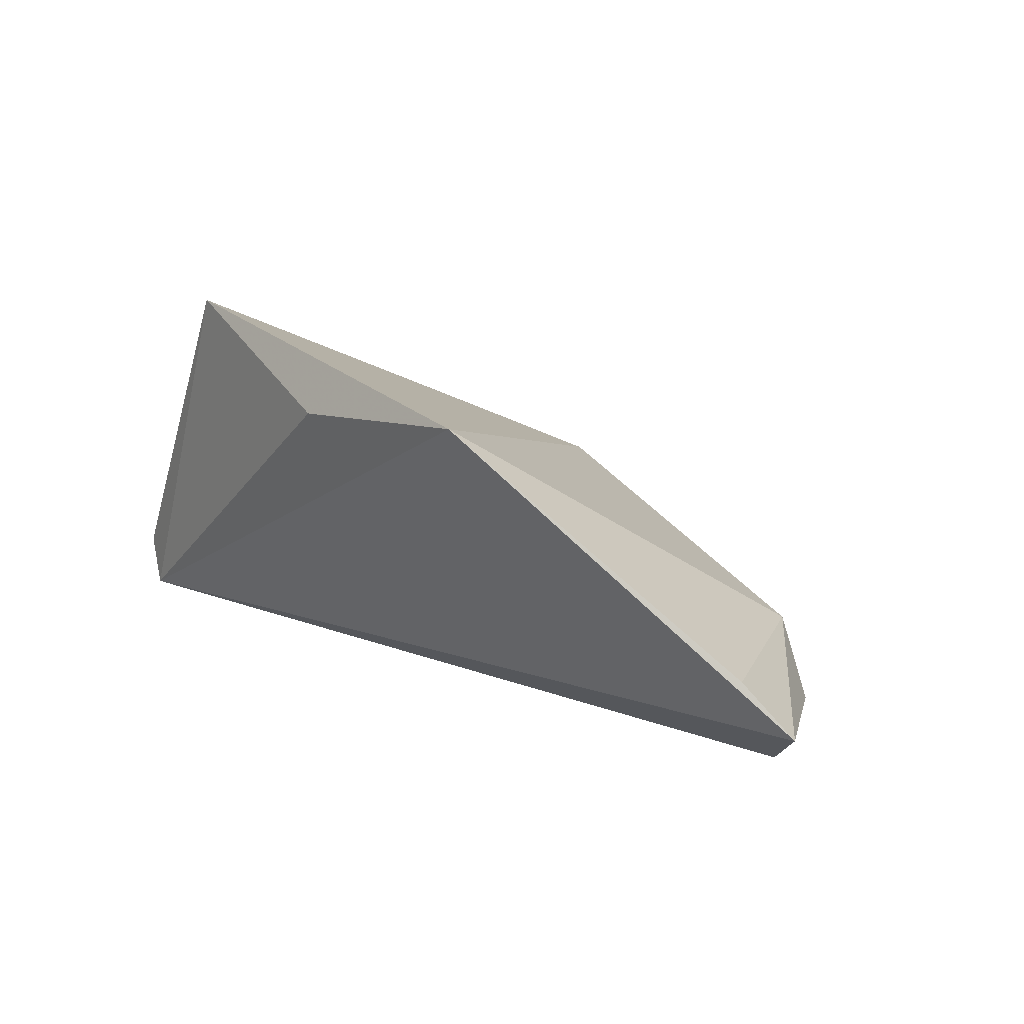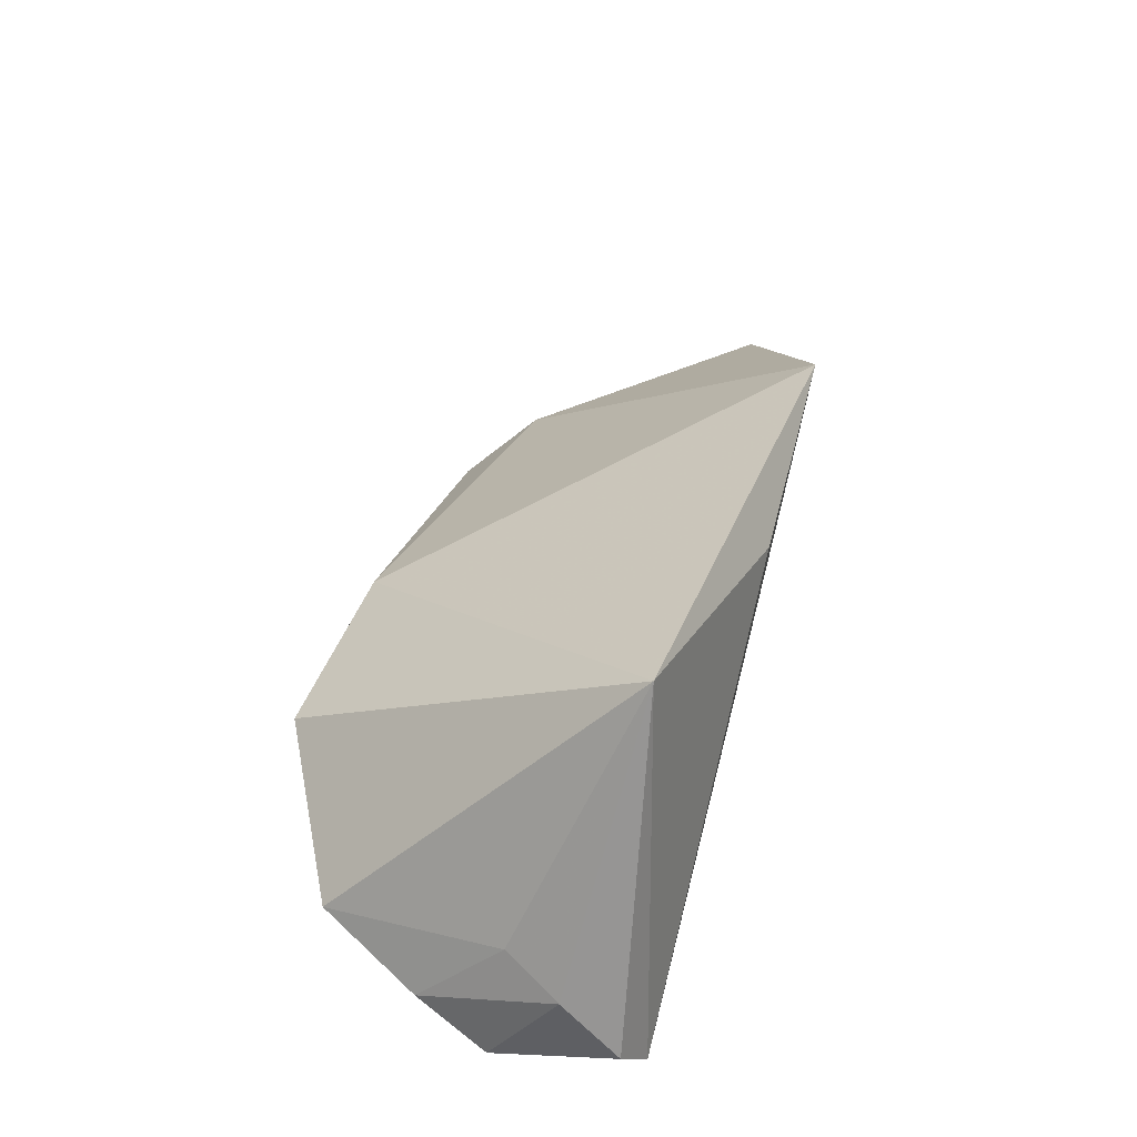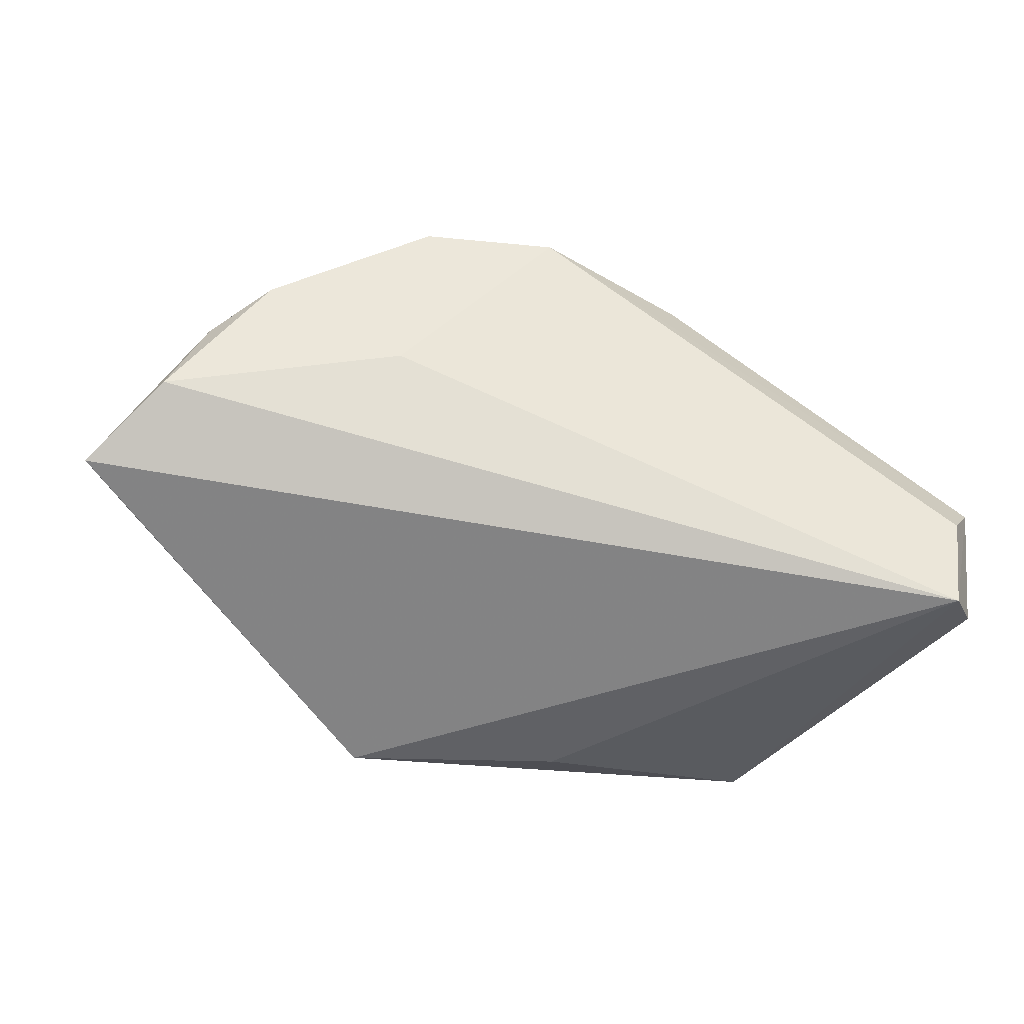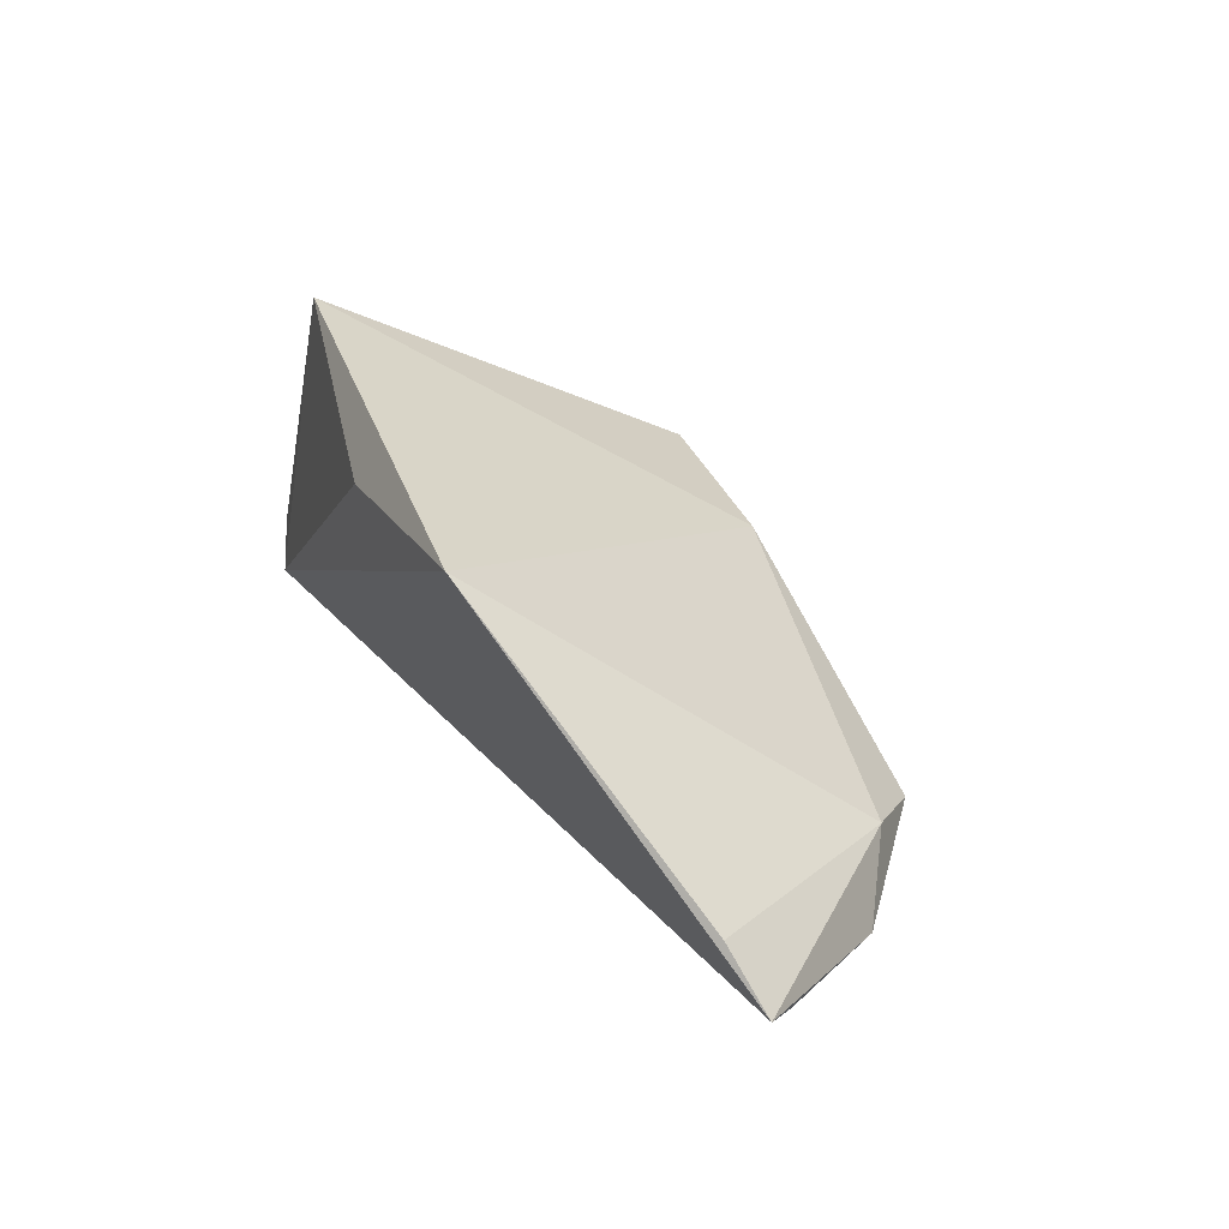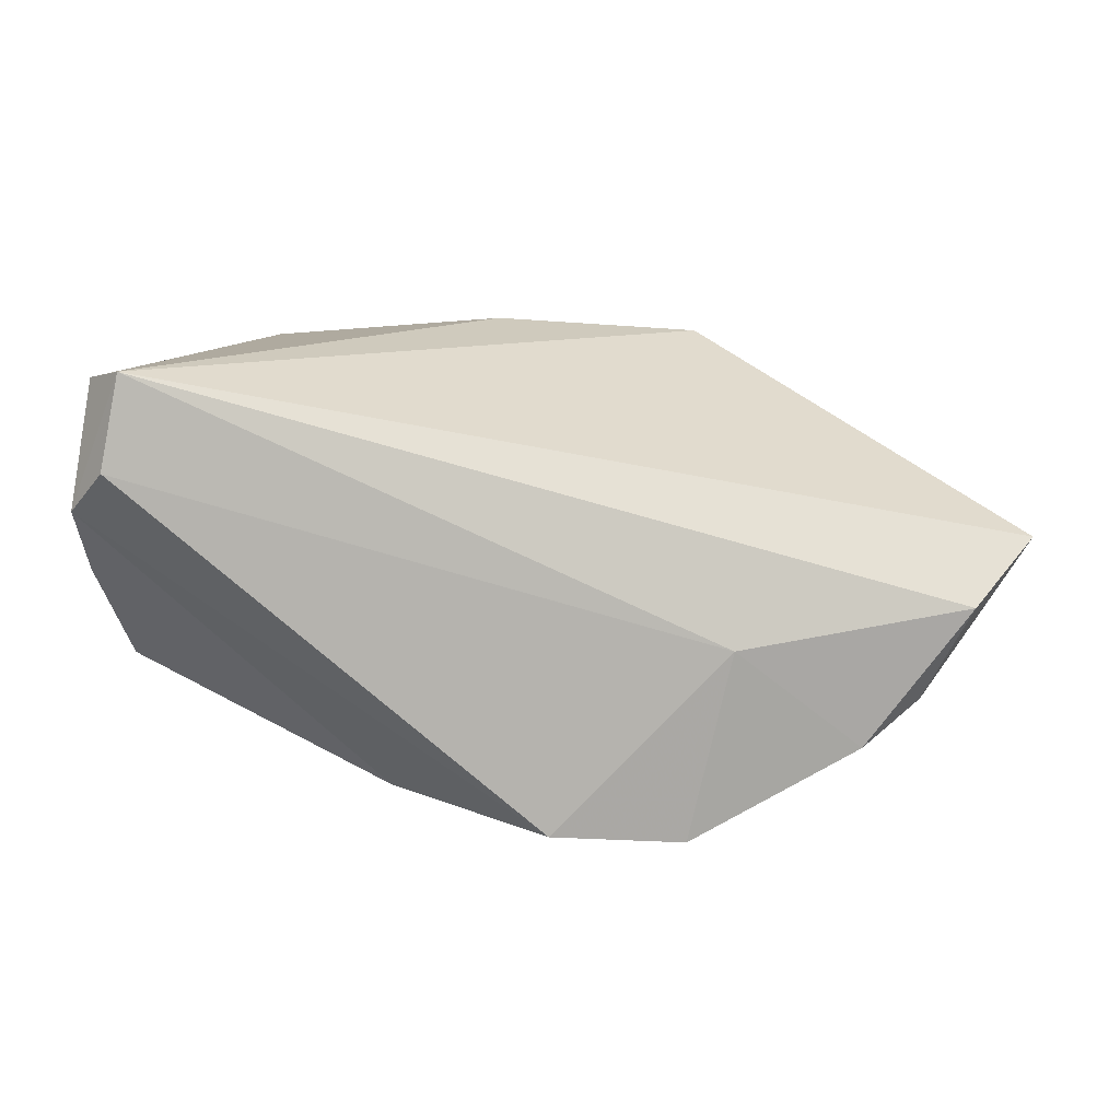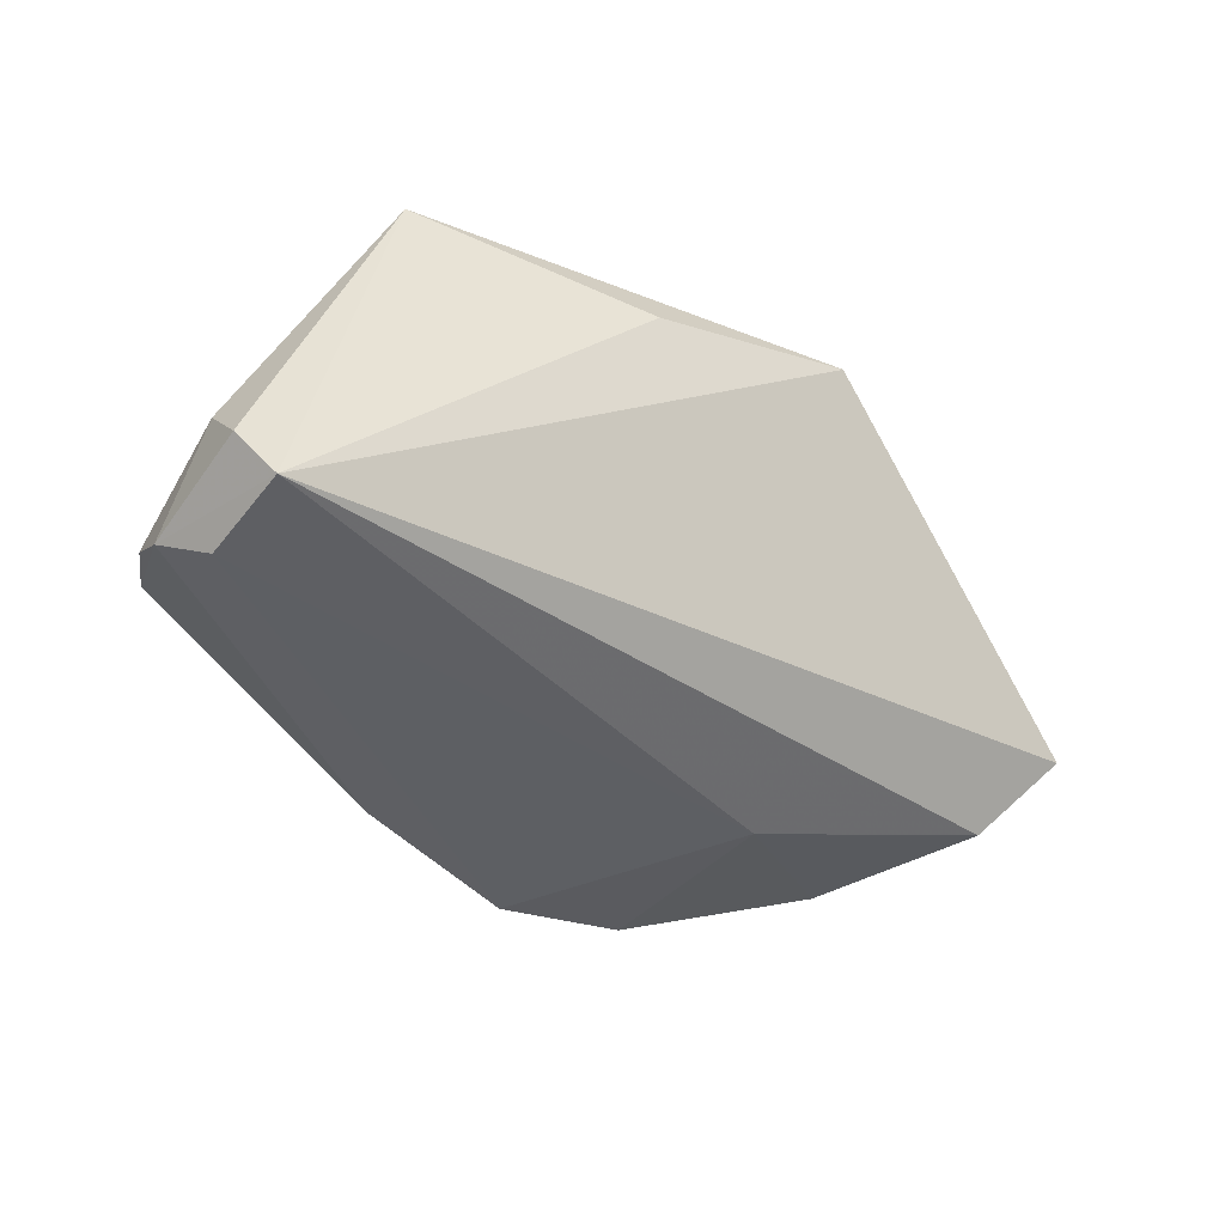
<metadata>
{"format":"obj","ext":"obj","renderer":"f3d","projection":"perspective","resolution":1024,"background":"white","views":[{"elev":26.8,"azim":44.3,"up":"+Z"},{"elev":43.5,"azim":-75.2,"up":"+Z"},{"elev":-44.7,"azim":164.7,"up":"+Y"},{"elev":38.8,"azim":63.6,"up":"+Z"},{"elev":-72.9,"azim":-6.5,"up":"+Z"},{"elev":-38.6,"azim":-33.5,"up":"+Z"}]}
</metadata>
<code>
v 0.02952 0.03102 -0.02027
v 0.06433 -0.01155 0.00507
v -0.05203 -0.003544 -0.01734
v -0.0479 -0.009912 -0.02115
v 0.05847 0.01157 -0.01026
v 0.04899 0.01809 -0.003745
v -0.002045 -0.02565 0.02621
v 0.03233 0.004976 -0.01854
v 0.07172 -0.009617 -0.001301
v 0.001023 0.02715 0.004602
v 0.02626 -0.02581 0.03279
v -0.0513 -0.01993 -0.0134
v -0.04697 -0.0223 -0.01888
v -0.0452 0.01875 -0.004827
v -0.05041 0.005753 -0.01112
v -0.05104 -0.01237 -0.005468
v -0.01137 0.03102 -0.008611
v 0.05105 0.01742 -0.01517
v -0.009183 0.02835 -0.01763
v -0.02379 0.02946 0.003152
v 0.0414 0.02667 -0.009525
v -0.04819 -0.005006 -0.001198
v 0.06342 -0.001982 -0.01139
v -0.03345 -0.01846 0.03279
v 0.01163 0.03102 -0.02302
f 20 24 10
f 10 24 11
f 11 24 7
f 6 10 11
f 20 10 1
f 1 8 25
f 9 11 13
f 12 3 13
f 11 7 13
f 13 24 12
f 13 7 24
f 14 24 20
f 2 11 9
f 9 6 2
f 2 6 11
f 10 6 21
f 21 1 10
f 25 8 4
f 8 13 4
f 4 3 25
f 4 13 3
f 17 14 20
f 20 1 17
f 17 1 25
f 25 3 19
f 3 14 19
f 19 17 25
f 14 17 19
f 12 24 16
f 16 3 12
f 1 21 18
f 8 1 18
f 24 14 22
f 22 16 24
f 15 14 3
f 3 16 15
f 15 22 14
f 16 22 15
f 8 18 23
f 9 13 23
f 23 13 8
f 5 21 6
f 5 18 21
f 5 6 9
f 9 23 5
f 5 23 18

</code>
